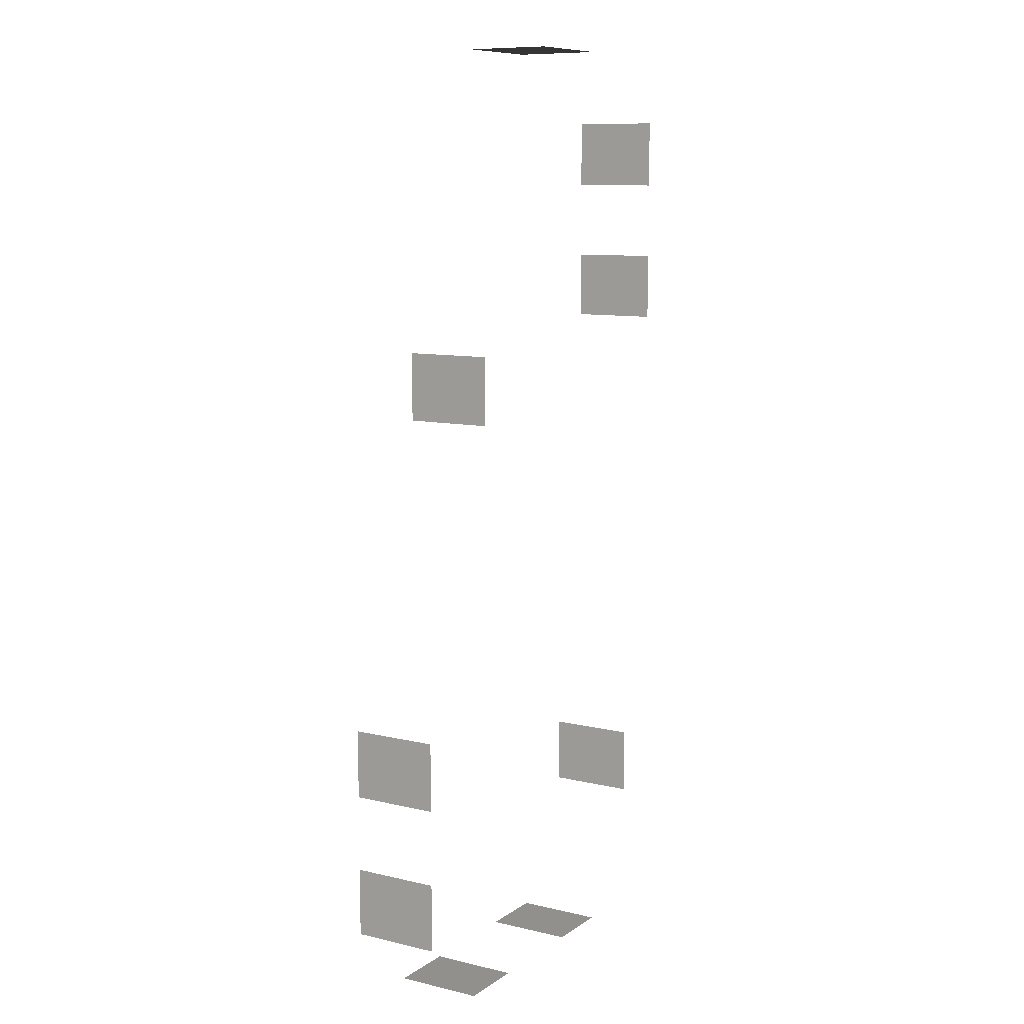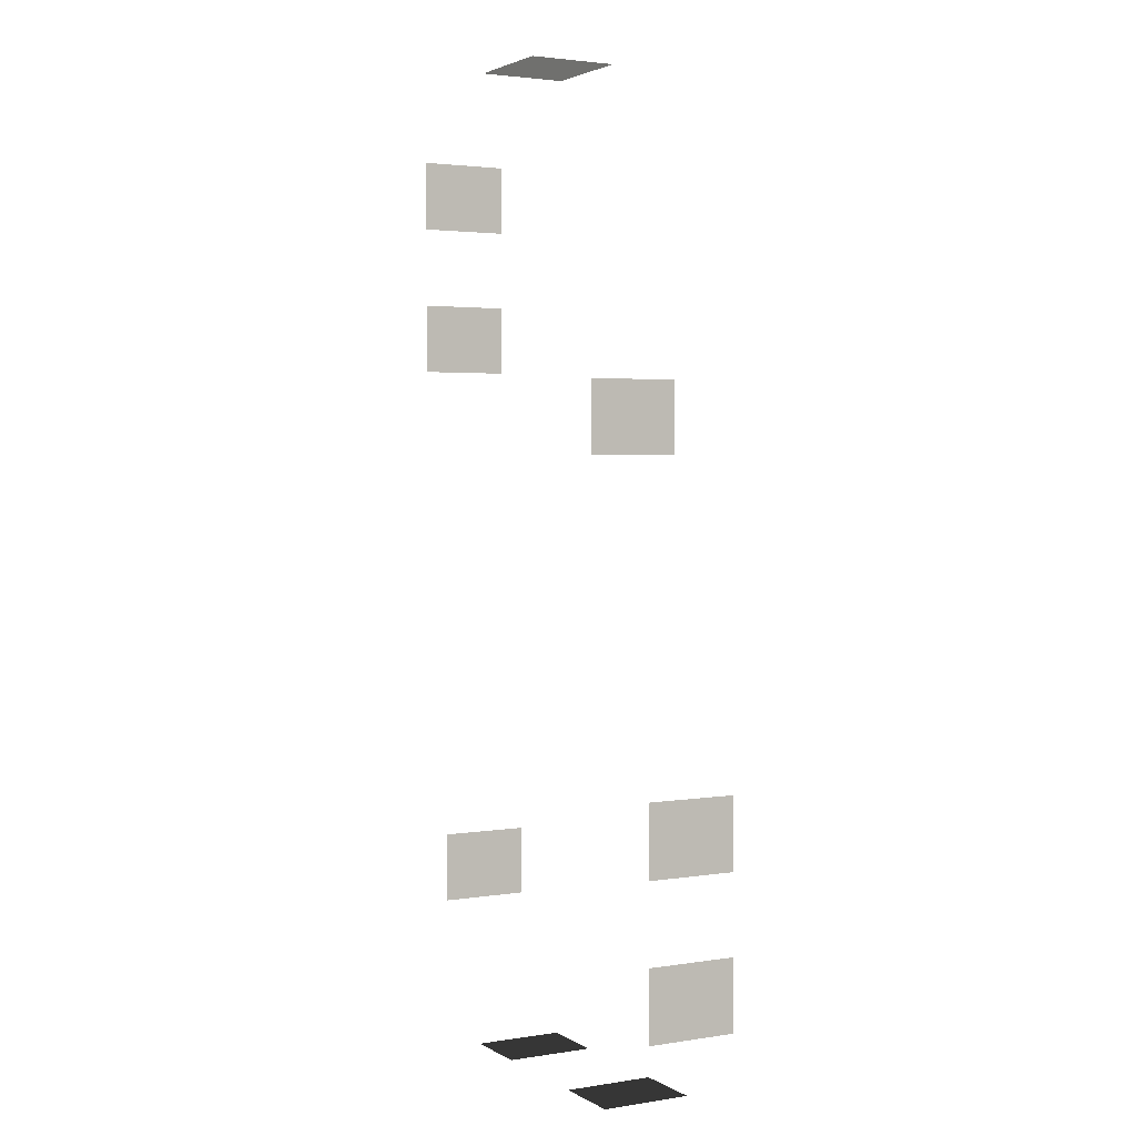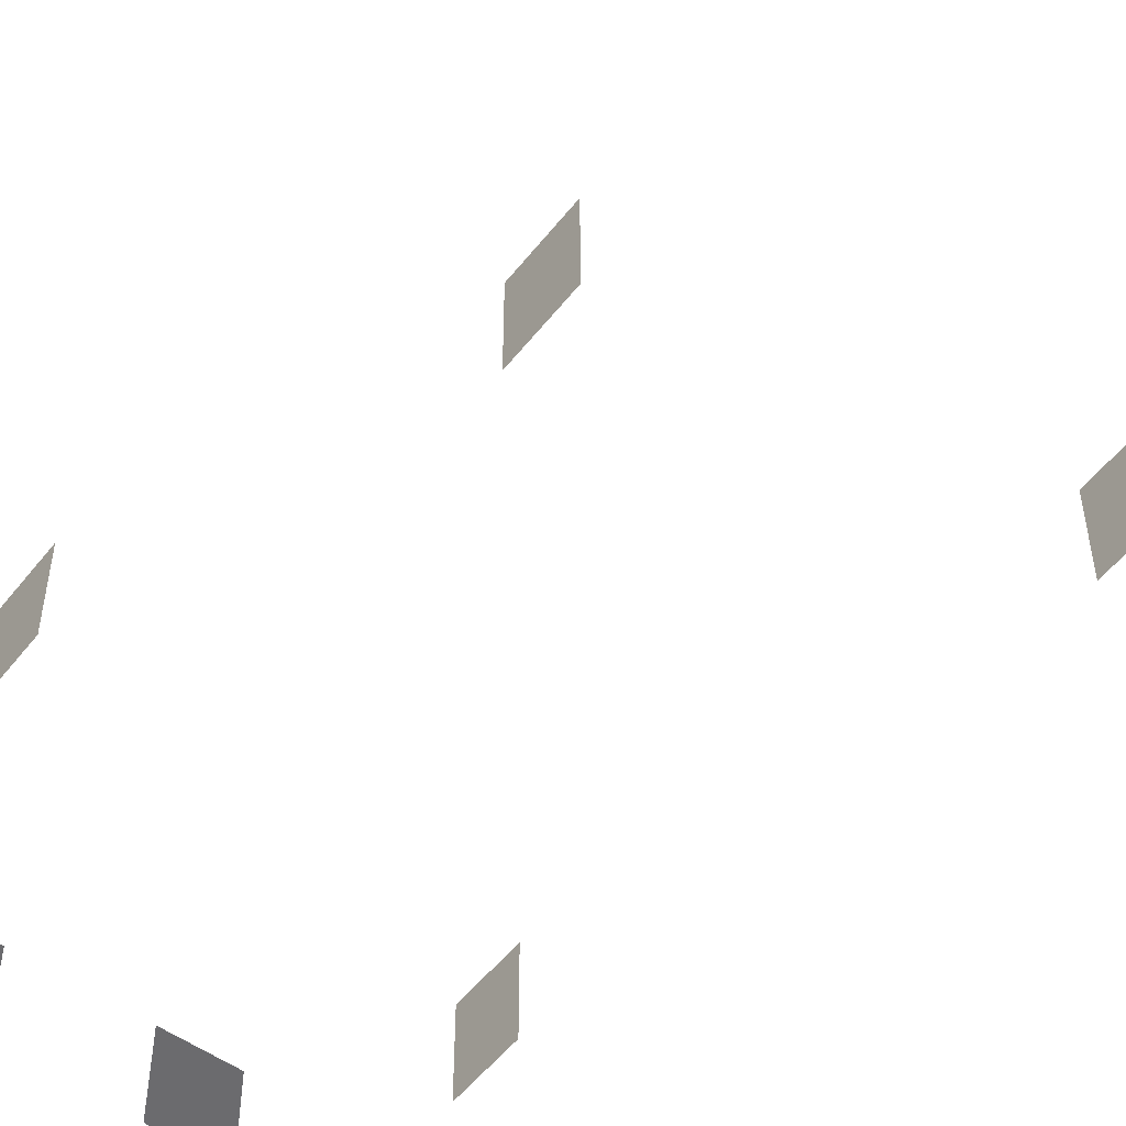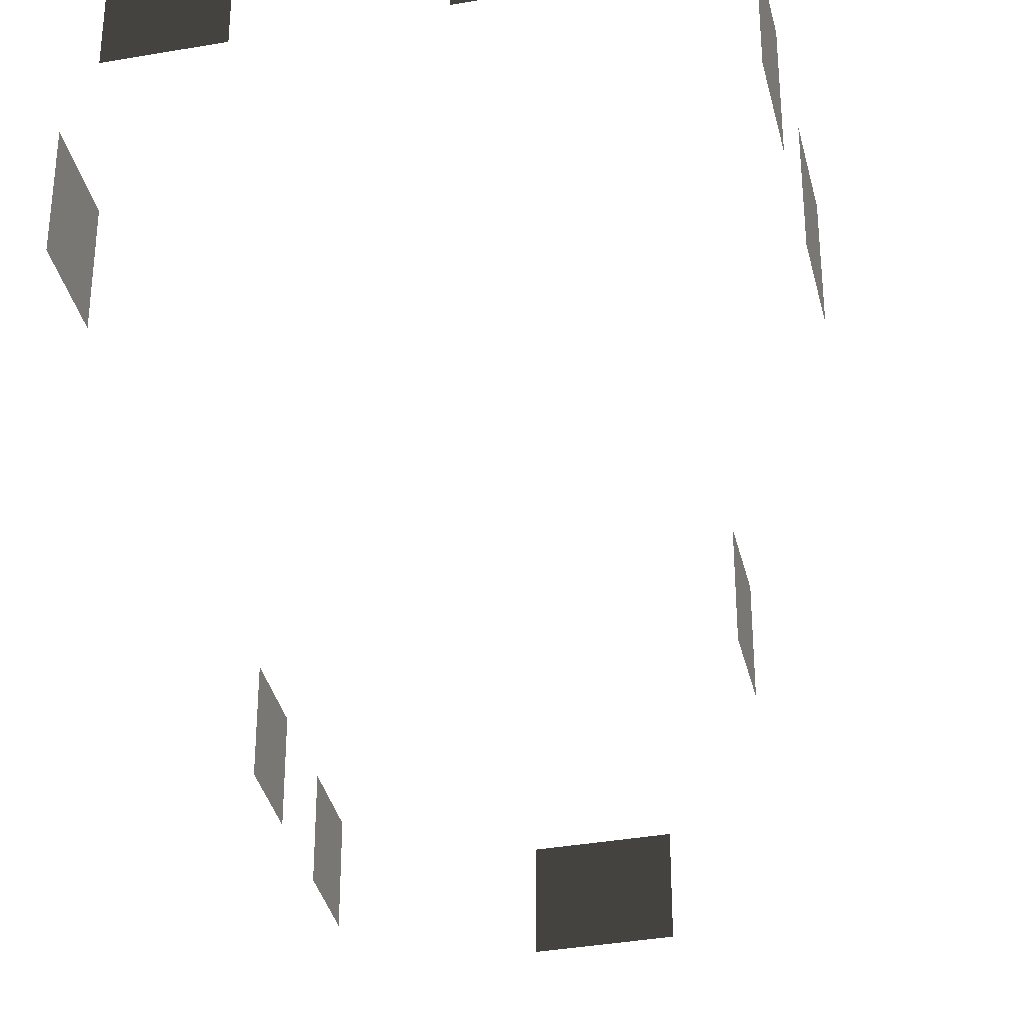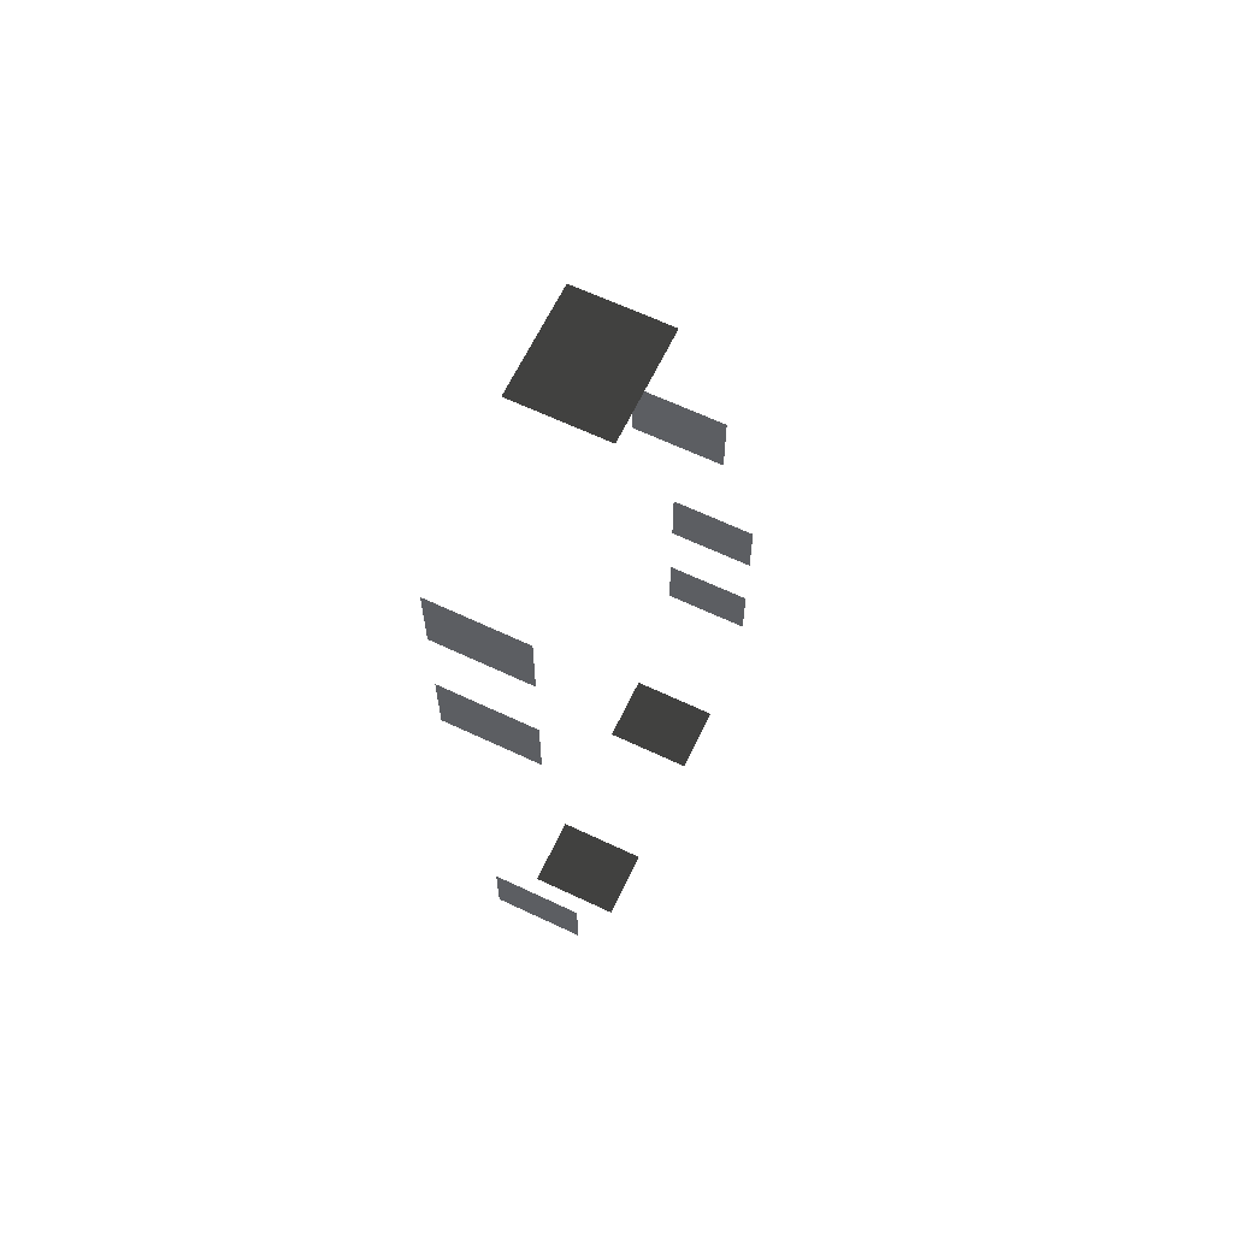
<metadata>
{"format":"obj","ext":"obj","renderer":"f3d","projection":"perspective","resolution":1024,"background":"white","views":[{"elev":9.8,"azim":121.3,"up":"+Y"},{"elev":2.7,"azim":61.1,"up":"+Y"},{"elev":-53.2,"azim":142.8,"up":"+Z"},{"elev":-36.2,"azim":13.0,"up":"+Z"},{"elev":64.2,"azim":-64.5,"up":"+Y"}]}
</metadata>
<code>
v -0.9569 2.254 -0.001043
v -0.9569 2.254 -1.482
v -0.9569 1.088 -1.482
v -0.9569 1.088 -0.001043
v -6.871 5.079 -0.001043
v -6.871 5.079 -1.482
v -6.871 6.246 -1.482
v -6.871 6.246 -0.001043
v -6.871 2.575 -0.001043
v -6.871 2.575 -1.482
v -6.871 3.741 -1.482
v -6.871 3.741 -0.001042
v -3.463 7.447 -0.001042
v -3.463 7.447 -1.482
v -2.88 7.447 -1.482
v -2.88 7.447 -0.001042
v -4.046 7.447 -0.001042
v -4.046 7.447 -1.482
v -4.629 7.447 -0.001042
v -4.629 7.447 -1.482
v -4.046 7.447 -1.482
v -4.046 7.447 -0.001042
v 0.7753 -4.041 -0.001043
v 0.7753 -4.041 -1.482
v 0.7753 -5.207 -1.482
v 0.7753 -5.207 -0.001043
v 0.7753 -6.505 -0.001043
v 0.7753 -6.505 -1.482
v 0.7753 -7.671 -1.482
v 0.7753 -7.671 -0.001043
v -0.5312 -8.963 -0.001043
v -0.5312 -8.963 -1.482
v -1.697 -8.963 -1.482
v -1.697 -8.963 -0.001043
v -3.656 -8.963 -0.001043
v -3.656 -8.963 -1.482
v -4.823 -8.963 -1.482
v -4.823 -8.963 -0.001043
v -6.101 -6.718 -0.001043
v -6.101 -6.718 -1.482
v -6.101 -5.552 -1.482
v -6.101 -5.552 -0.001043
g Building_small_t1.096_34568_244
f 1 3 2
f 1 4 3
f 5 7 6
f 5 8 7
f 9 11 10
f 9 12 11
f 13 15 14
f 13 16 15
f 17 13 14
f 17 14 18
f 19 21 20
f 19 22 21
f 23 25 24
f 23 26 25
f 27 29 28
f 27 30 29
f 31 33 32
f 31 34 33
f 35 37 36
f 35 38 37
f 39 41 40
f 39 42 41

</code>
